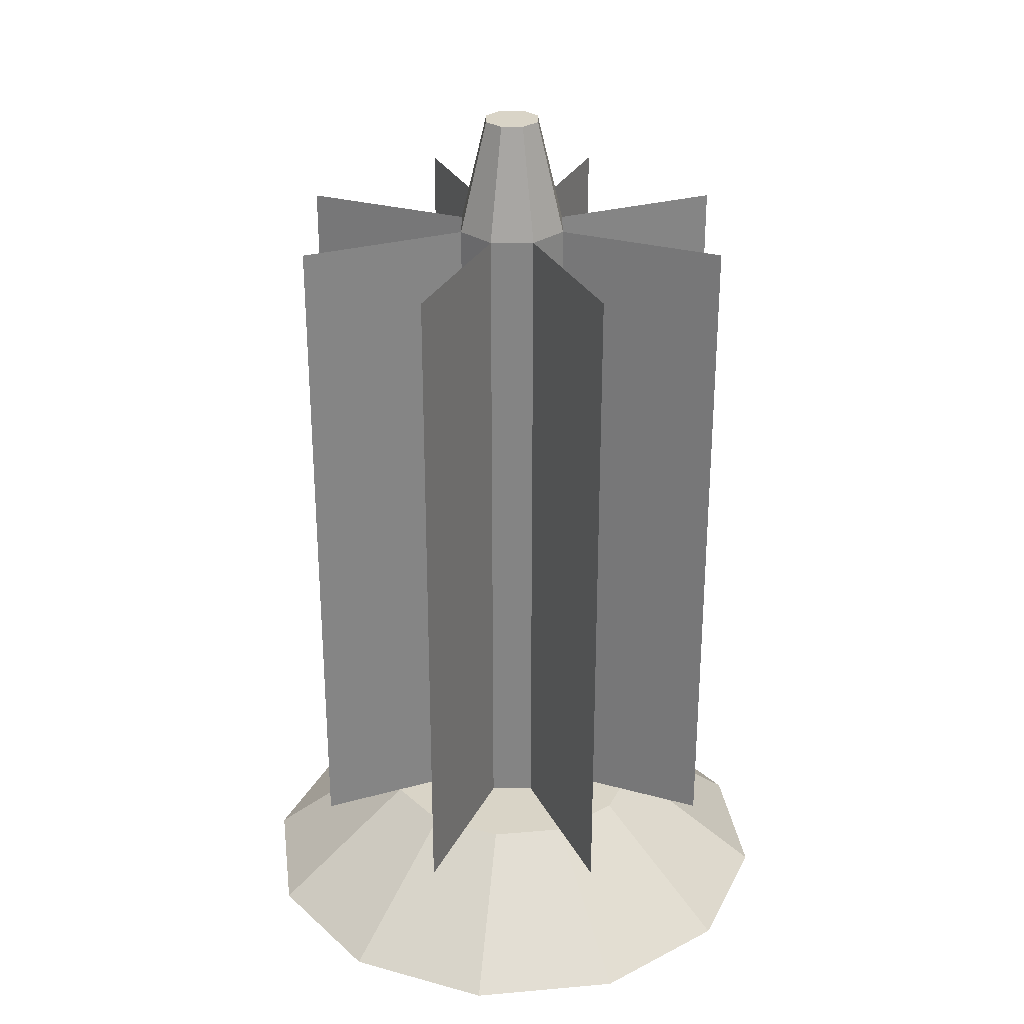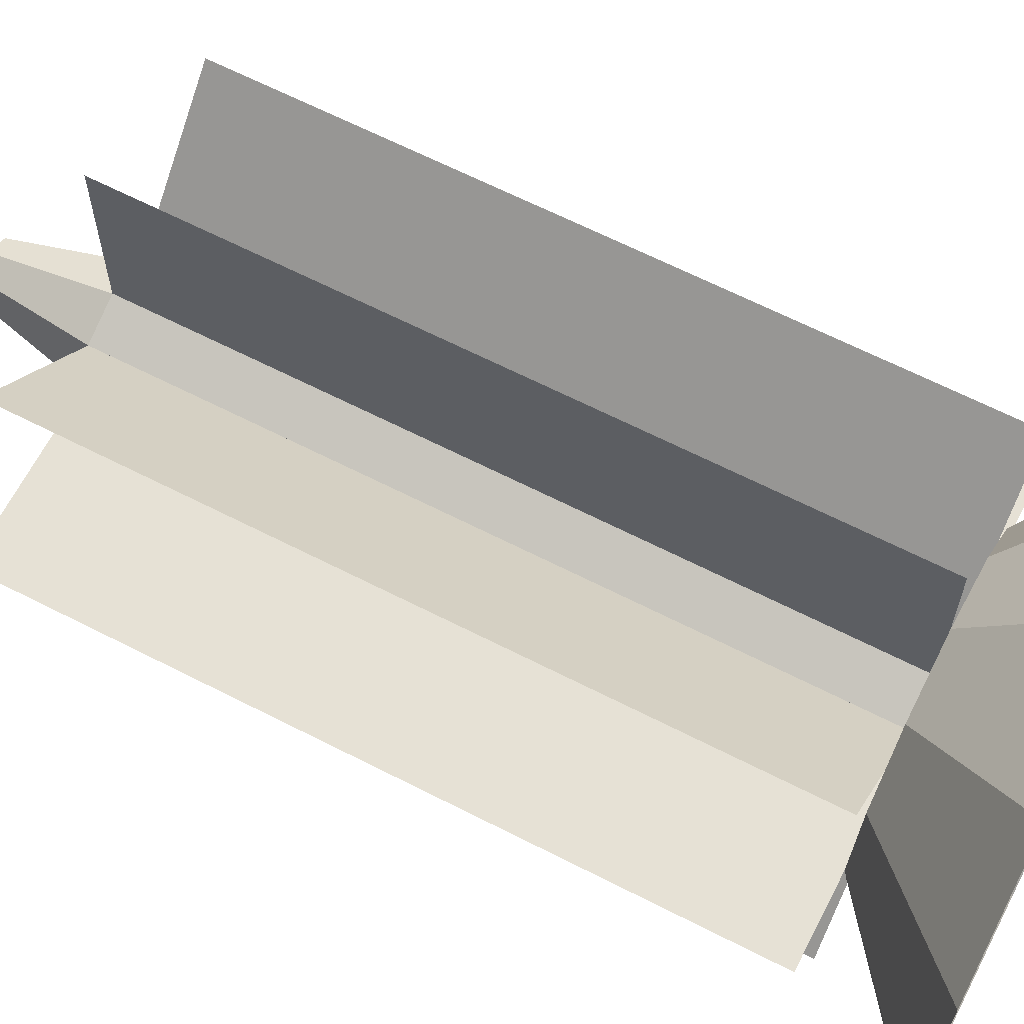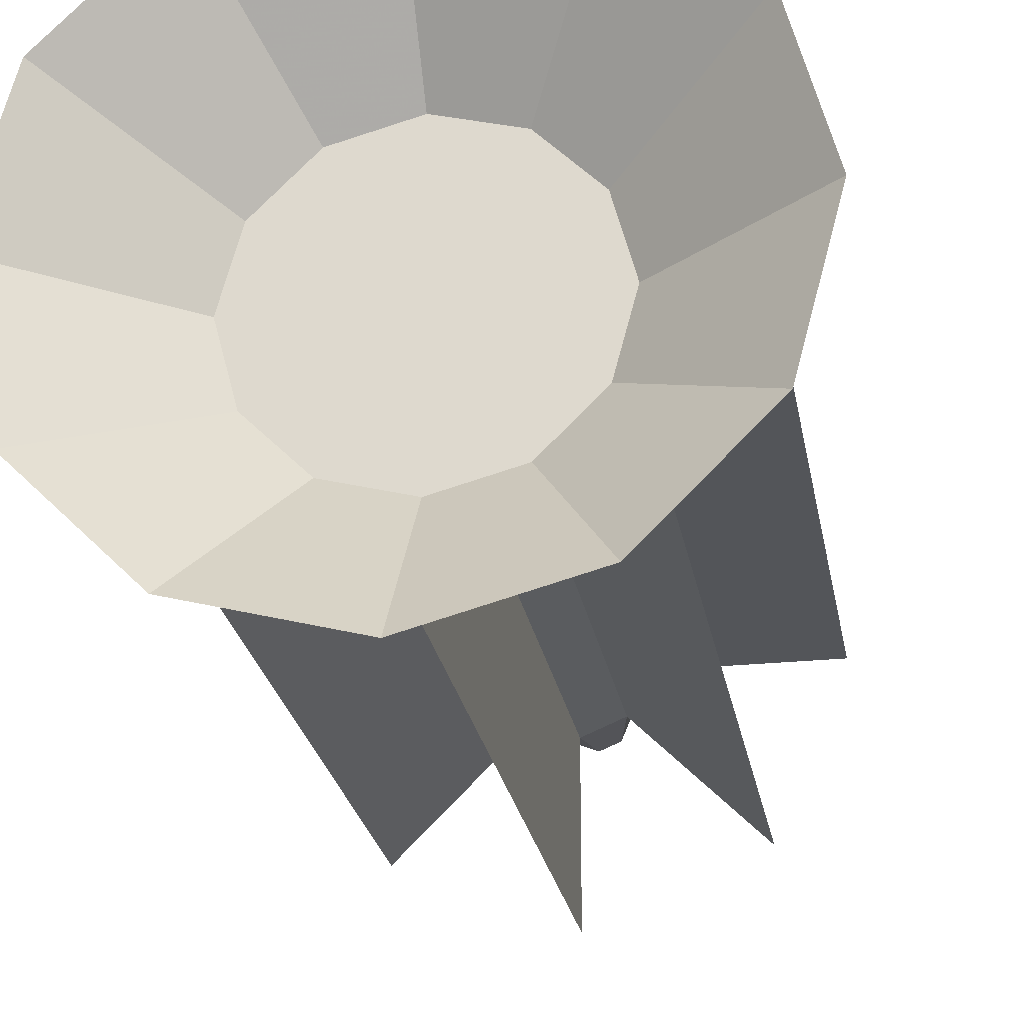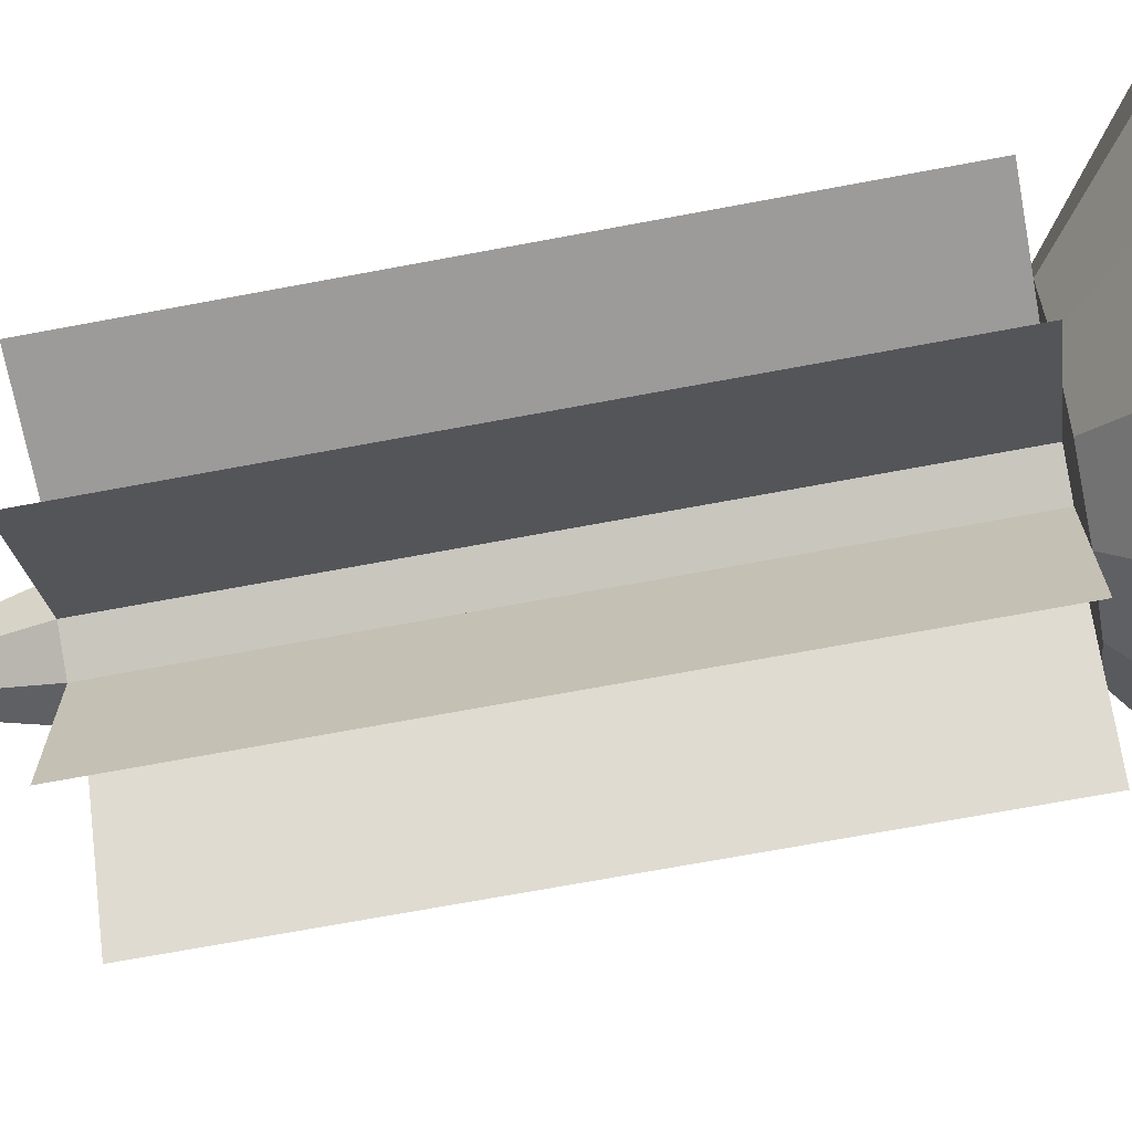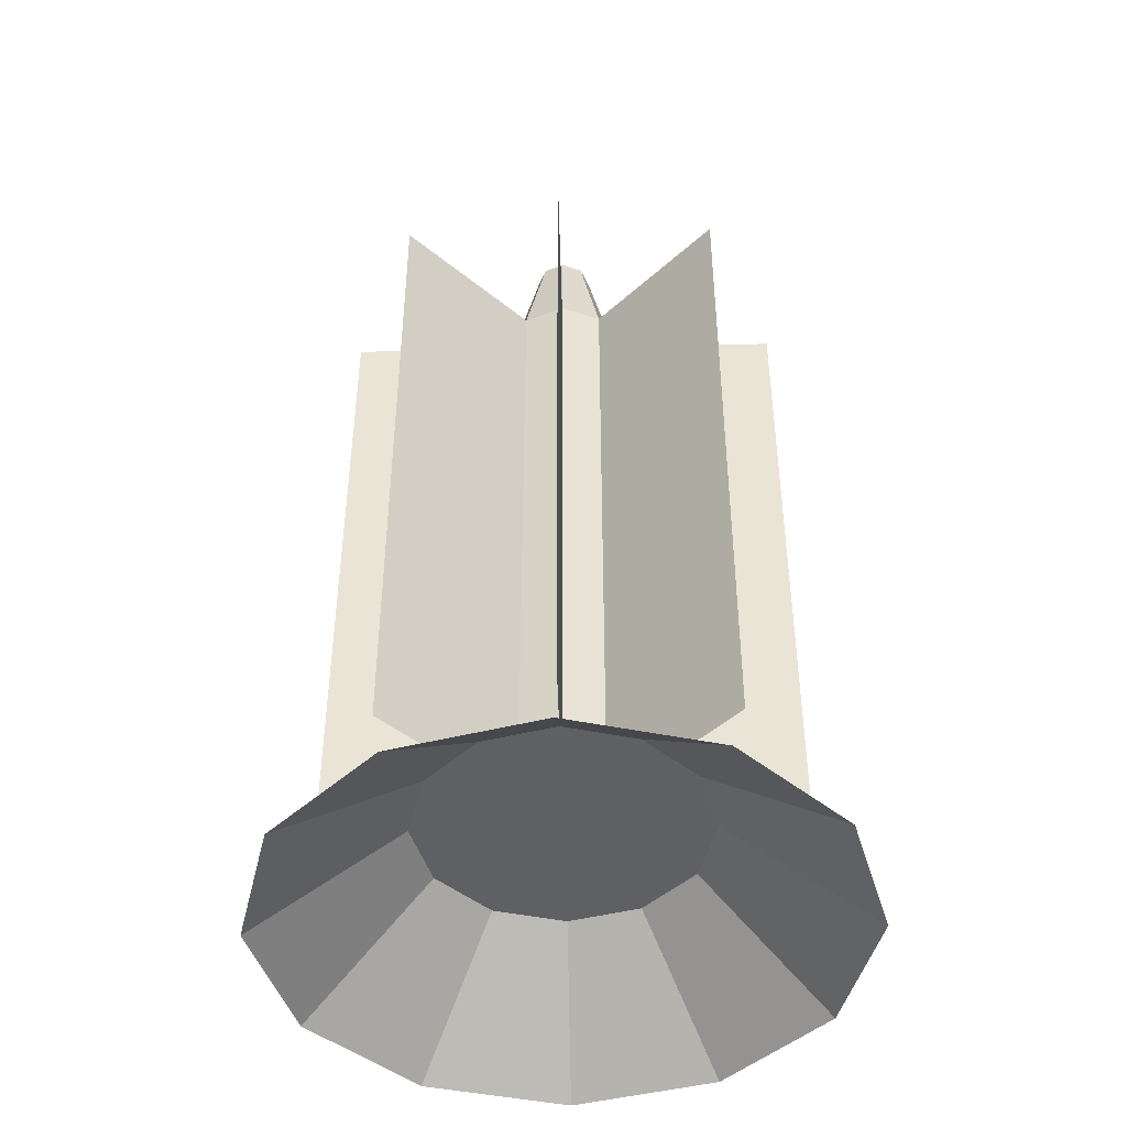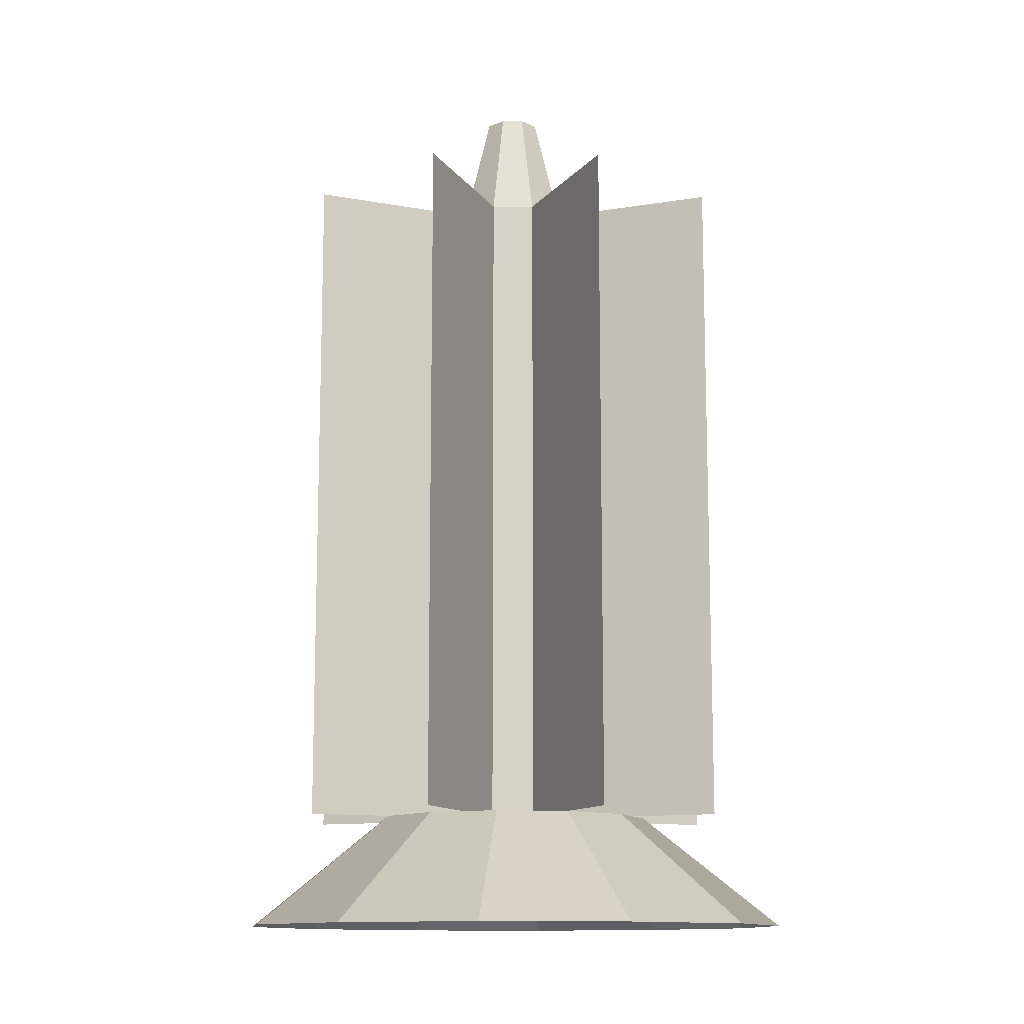
<metadata>
{"format":"obj","ext":"obj","renderer":"f3d","projection":"perspective","resolution":1024,"background":"white","views":[{"elev":28.7,"azim":67.4,"up":"+Y"},{"elev":64.7,"azim":-62.7,"up":"+Z"},{"elev":-24.4,"azim":9.7,"up":"+Z"},{"elev":-69.8,"azim":-79.4,"up":"+Z"},{"elev":-44.9,"azim":1.5,"up":"+Y"},{"elev":-12.2,"azim":-113.6,"up":"+Y"}]}
</metadata>
<code>
v -1.25 5.25 0
v -1.083 5.25 0.625
v -0.625 5.25 1.083
v 0 5.25 1.25
v 0.625 5.25 1.083
v 1.083 5.25 0.625
v 1.25 5.25 0
v 1.083 5.25 -0.625
v 0.625 5.25 -1.083
v 1e-06 5.25 -1.25
v -0.625 5.25 -1.083
v -1.083 5.25 -0.625
v -0.5413 5.75 0.3125
v -0.625 5.75 0
v -0.3125 5.75 0.5413
v 0 5.75 0.625
v 0.3125 5.75 0.5413
v 0.5413 5.75 0.3125
v 0.625 5.75 0
v 0.5413 5.75 -0.3125
v 0.3125 5.75 -0.5413
v 0 5.75 -0.625
v -0.3125 5.75 -0.5413
v -0.5413 5.75 -0.3125
v -0.125 9.25 0
v -0.08839 9.25 -0.08839
v -0.25 5.75 0
v -0.25 8.75 0
v -0.1768 5.75 -0.1768
v -0.1768 8.75 -0.1768
v 0 5.75 -0.25
v 0 8.75 -0.25
v 0.1768 5.75 -0.1768
v 0.1768 8.75 -0.1768
v 0.25 5.75 0
v 0.25 8.75 0
v 0.1768 5.75 0.1768
v 0.1768 8.75 0.1768
v 0 5.75 0.25
v 0 8.75 0.25
v -0.1768 5.75 0.1768
v -0.1768 8.75 0.1768
v 0 9.25 -0.125
v 0.08839 9.25 -0.08839
v 0.125 9.25 0
v 0.08839 9.25 0.08839
v 0 9.25 0.125
v -0.08839 9.25 0.08839
v -1 5.75 0
v -1 8.75 0
v -0.7071 5.75 -0.7071
v -0.7071 8.75 -0.7071
v 0 5.75 -1
v 0 8.75 -1
v 0.7071 5.75 -0.7071
v 0.7071 8.75 -0.7071
v 1 5.75 0
v 1 8.75 0
v 0.7071 5.75 0.7071
v 0.7071 8.75 0.7071
v 0 5.75 1
v 0 8.75 1
v -0.7071 5.75 0.7071
v -0.7071 8.75 0.7071
f 17 21 15
f 5 17 16
f 12 24 23
f 2 13 14
f 9 21 20
f 6 18 17
f 1 14 24
f 3 15 13
f 10 22 21
f 7 19 18
f 3 4 16
f 10 11 23
f 8 20 19
f 34 32 43
f 28 30 29
f 30 28 25
f 30 32 31
f 38 46 47
f 32 34 33
f 30 26 43
f 34 36 35
f 47 45 43
f 38 36 45
f 36 38 37
f 34 44 45
f 38 40 39
f 28 42 48
f 42 28 27
f 40 42 41
f 42 40 47
f 63 41 42
f 42 41 63
f 62 40 39
f 38 37 59
f 36 35 57
f 34 33 55
f 32 31 53
f 50 49 27
f 30 29 51
f 39 40 62
f 59 37 38
f 57 35 36
f 55 33 34
f 53 31 32
f 27 49 50
f 51 29 30
f 14 13 15
f 15 16 17
f 17 18 21
f 19 20 21
f 21 22 23
f 23 24 21
f 14 15 21
f 18 19 21
f 21 24 14
f 4 5 16
f 11 12 23
f 1 2 14
f 8 9 20
f 5 6 17
f 12 1 24
f 2 3 13
f 9 10 21
f 6 7 18
f 15 3 16
f 22 10 23
f 7 8 19
f 44 34 43
f 27 28 29
f 26 30 25
f 29 30 31
f 40 38 47
f 31 32 33
f 32 30 43
f 33 34 35
f 43 26 25
f 25 48 47
f 47 46 45
f 45 44 43
f 43 25 47
f 46 38 45
f 35 36 37
f 36 34 45
f 37 38 39
f 25 28 48
f 41 42 27
f 39 40 41
f 48 42 47
f 64 63 42
f 64 42 63
f 61 62 39
f 60 38 59
f 58 36 57
f 56 34 55
f 54 32 53
f 28 50 27
f 52 30 51
f 61 39 62
f 60 59 38
f 58 57 36
f 56 55 34
f 54 53 32
f 28 27 50
f 52 51 30

</code>
